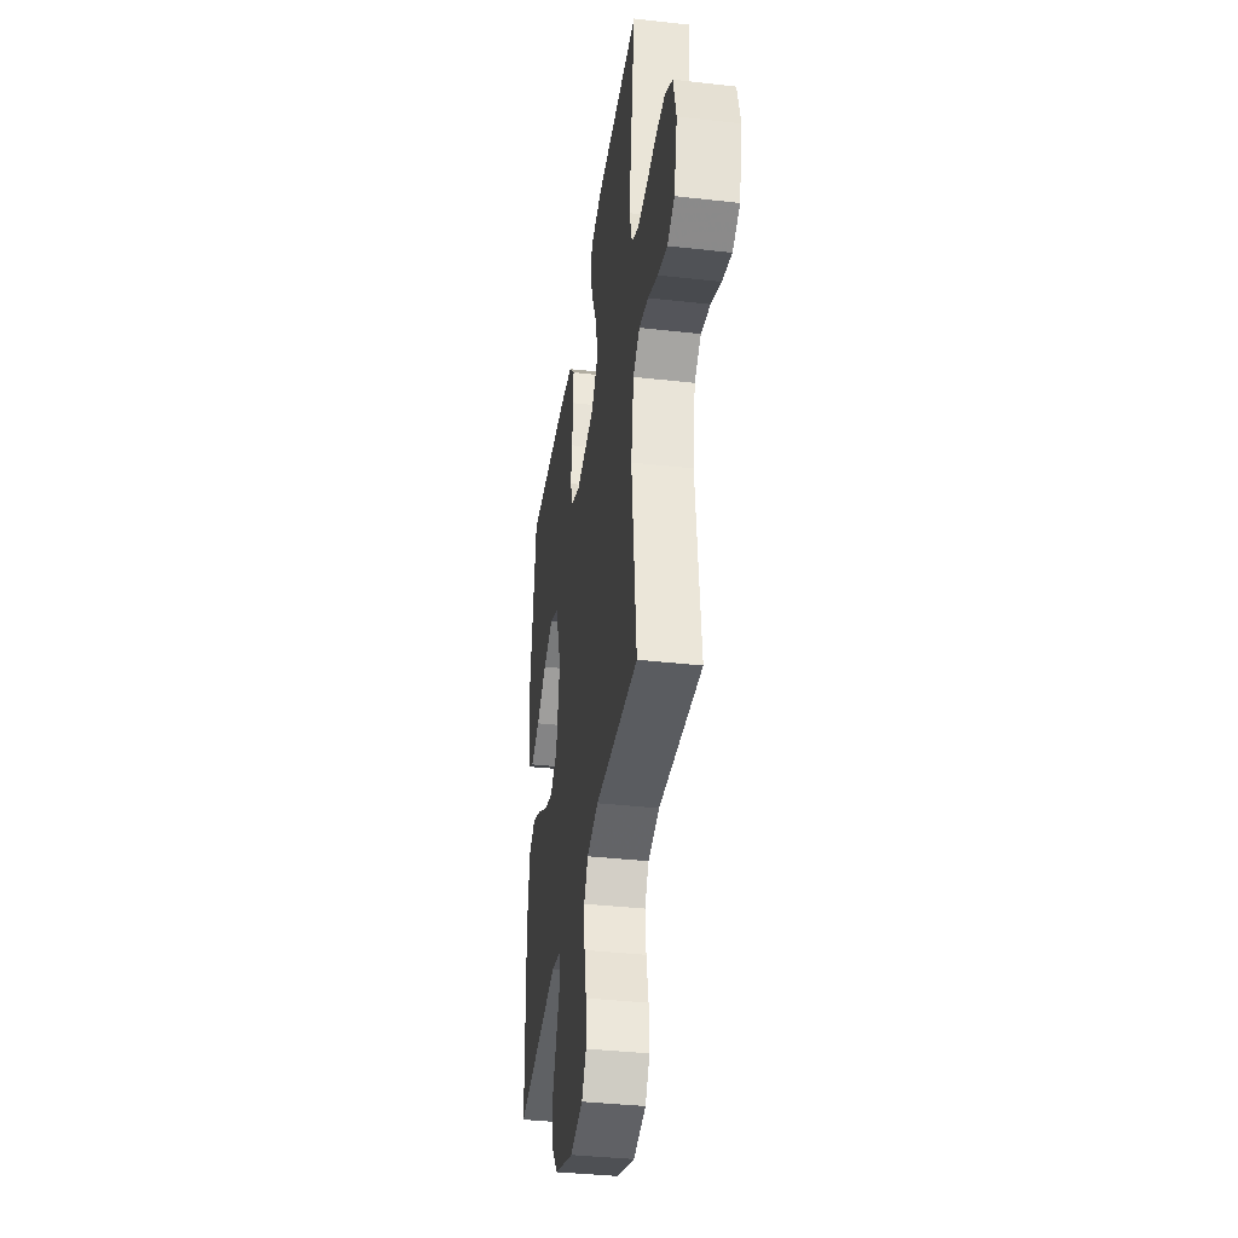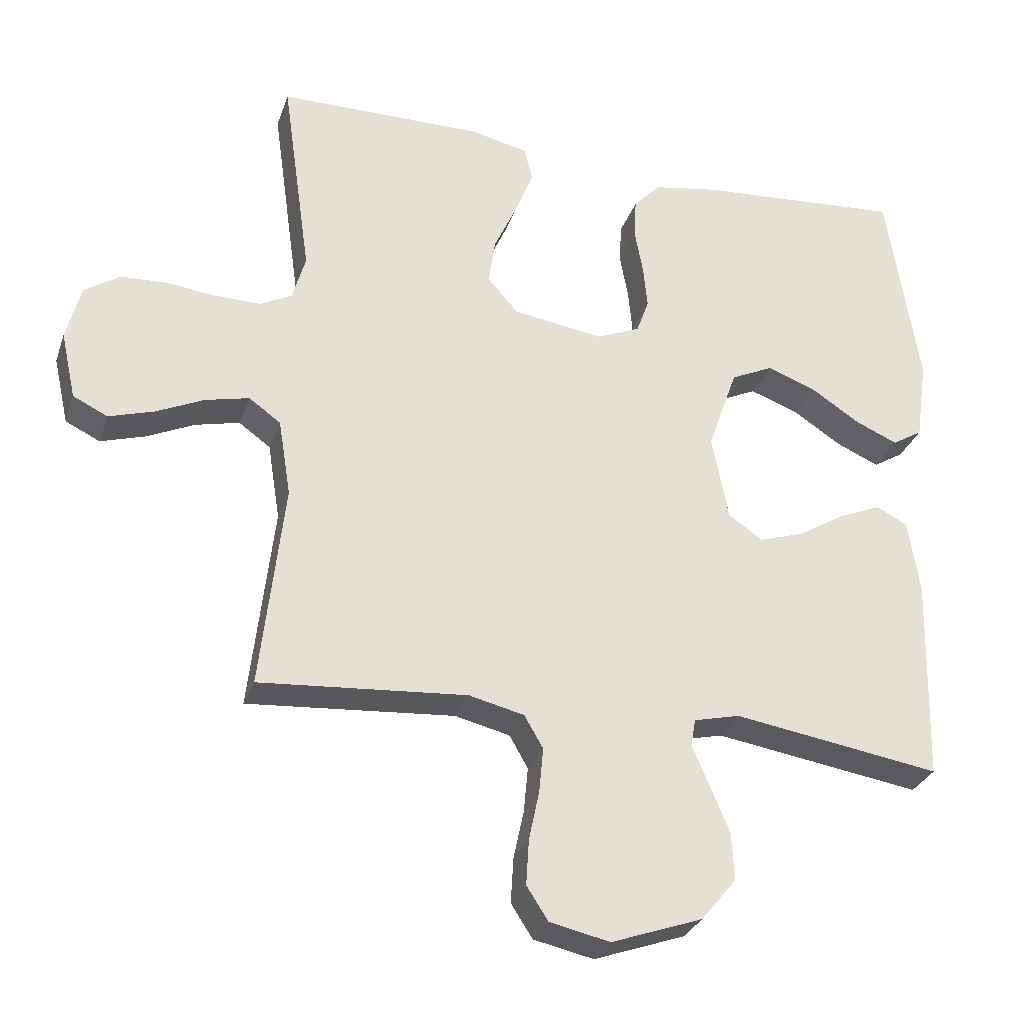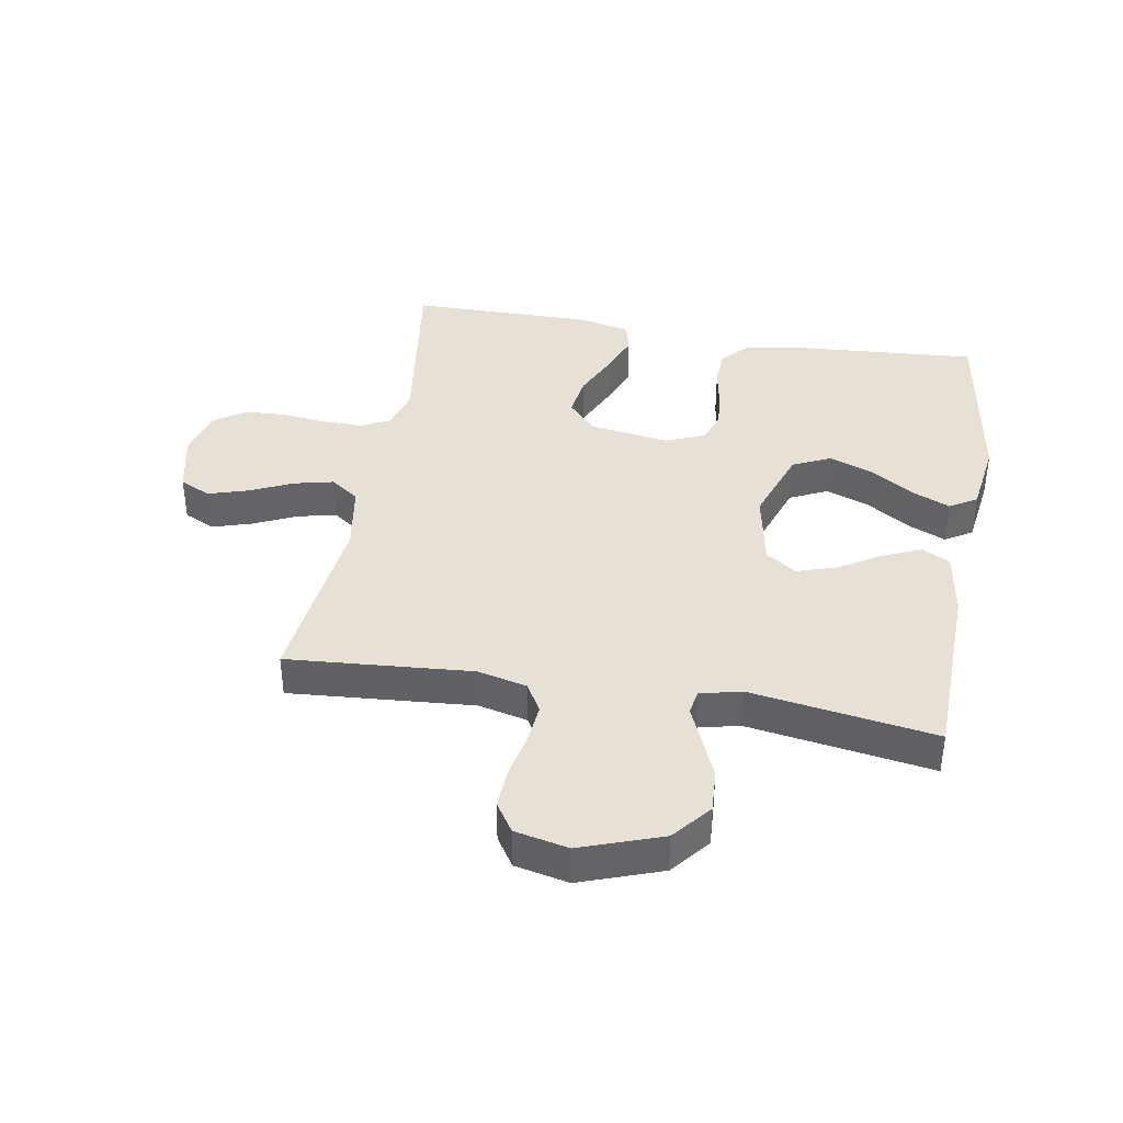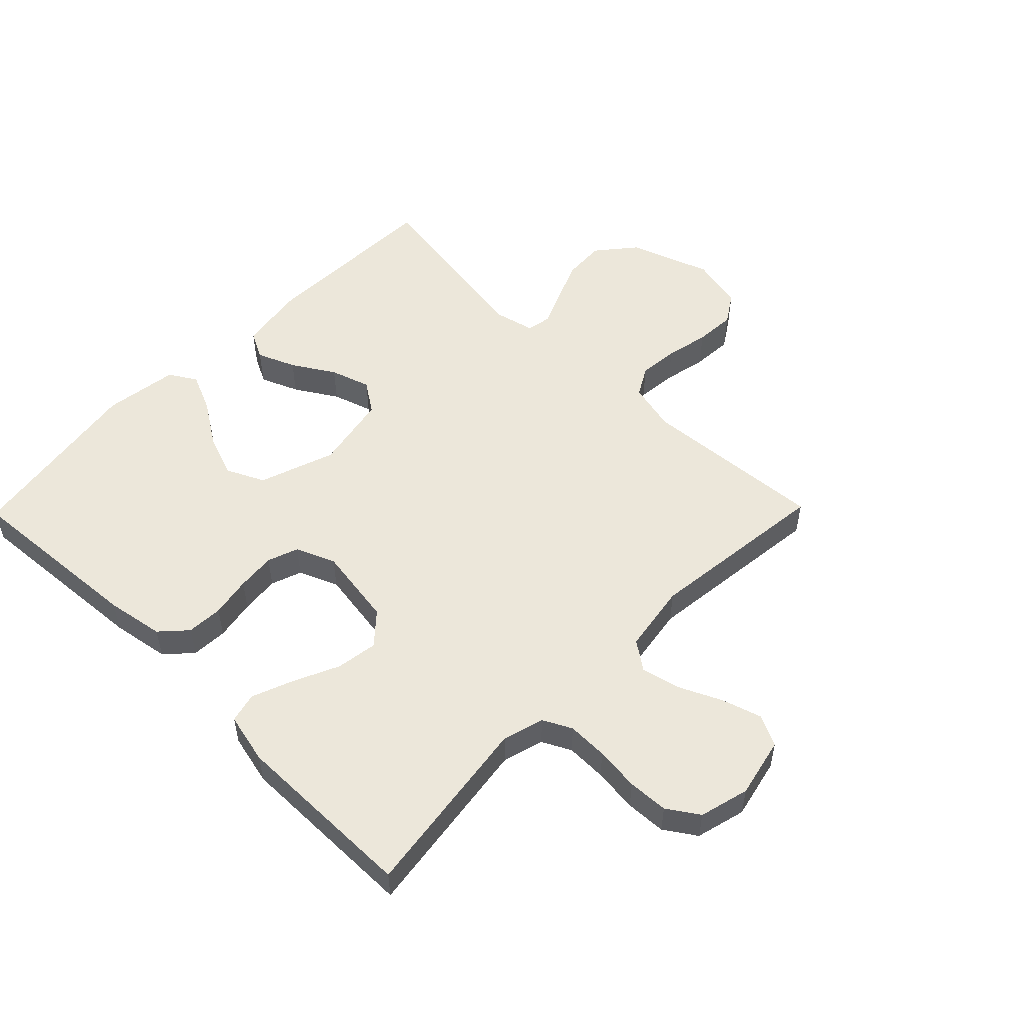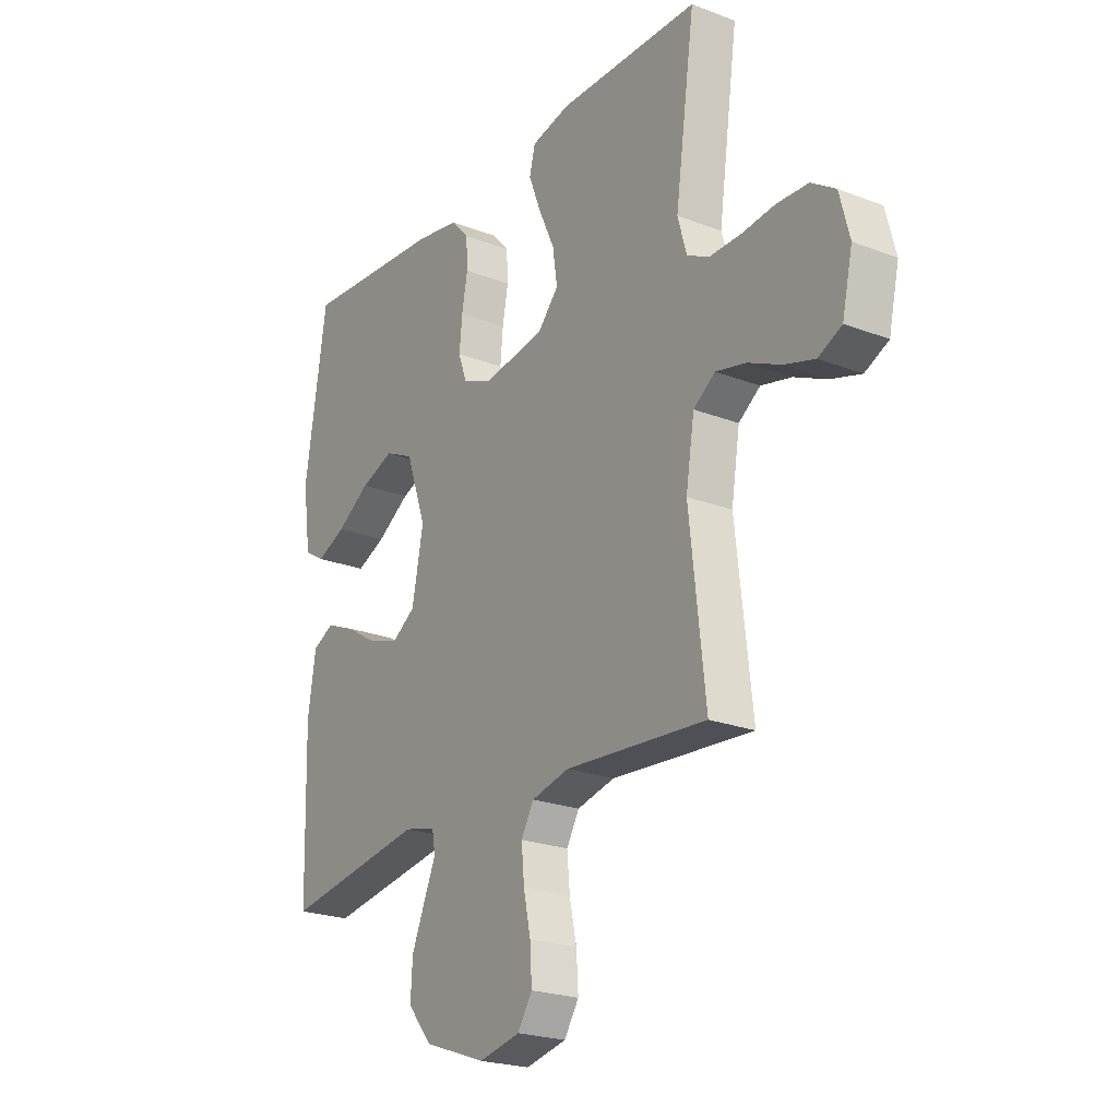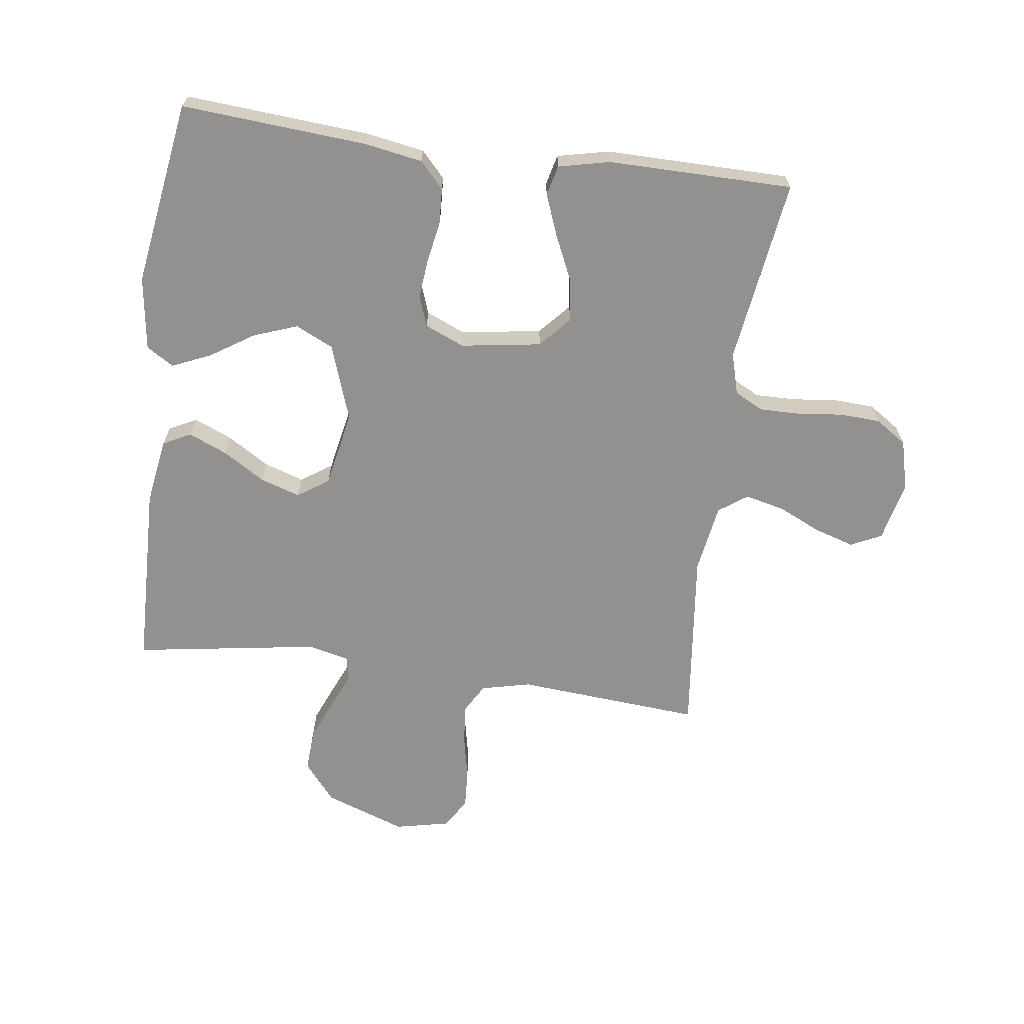
<metadata>
{"format":"obj","ext":"obj","renderer":"f3d","projection":"perspective","resolution":1024,"background":"white","views":[{"elev":-37.9,"azim":81.8,"up":"+Z"},{"elev":-29.7,"azim":162.8,"up":"+Z"},{"elev":39.2,"azim":-170.2,"up":"+Y"},{"elev":53.1,"azim":44.4,"up":"+Y"},{"elev":-22.9,"azim":56.7,"up":"+Z"},{"elev":-66.1,"azim":-7.7,"up":"+Y"}]}
</metadata>
<code>
v 0.5 0.07 0.5
v 0.458 0.07 0.2
v 0.477 0.07 0.133
v 0.524 0.07 0.109
v 0.59 0.07 0.11
v 0.662 0.07 0.118
v 0.728 0.07 0.115
v 0.779 0.07 0.081
v 0.8 0.07 0
v 0.778 0.07 -0.098
v 0.728 0.07 -0.122
v 0.663 0.07 -0.102
v 0.594 0.07 -0.07
v 0.53 0.07 -0.055
v 0.484 0.07 -0.088
v 0.466 0.07 -0.2
v 0.5 0.07 -0.5
v 0.2 0.07 -0.477
v 0.12 0.07 -0.496
v 0.093 0.07 -0.543
v 0.099 0.07 -0.608
v 0.114 0.07 -0.679
v 0.118 0.07 -0.745
v 0.087 0.07 -0.793
v 0 0.07 -0.812
v -0.132 0.07 -0.765
v -0.183 0.07 -0.703
v -0.179 0.07 -0.634
v -0.151 0.07 -0.567
v -0.126 0.07 -0.509
v -0.133 0.07 -0.469
v -0.2 0.07 -0.453
v -0.5 0.07 -0.5
v -0.508 0.07 -0.2
v -0.491 0.07 -0.092
v -0.446 0.07 -0.069
v -0.384 0.07 -0.095
v -0.316 0.07 -0.137
v -0.251 0.07 -0.158
v -0.201 0.07 -0.124
v -0.177 0.07 0
v -0.22 0.07 0.123
v -0.281 0.07 0.152
v -0.352 0.07 0.126
v -0.423 0.07 0.08
v -0.485 0.07 0.053
v -0.529 0.07 0.08
v -0.546 0.07 0.2
v -0.5 0.07 0.5
v -0.2 0.07 0.478
v -0.106 0.07 0.462
v -0.067 0.07 0.42
v -0.064 0.07 0.361
v -0.076 0.07 0.295
v -0.082 0.07 0.232
v -0.064 0.07 0.182
v 0 0.07 0.155
v 0.13 0.07 0.175
v 0.175 0.07 0.225
v 0.165 0.07 0.293
v 0.131 0.07 0.367
v 0.105 0.07 0.434
v 0.117 0.07 0.483
v 0.2 0.07 0.502
v 0.5 0 0.5
v 0.458 0 0.2
v 0.477 0 0.133
v 0.524 0 0.109
v 0.59 0 0.11
v 0.662 0 0.118
v 0.728 0 0.115
v 0.779 0 0.081
v 0.8 0 0
v 0.778 0 -0.098
v 0.728 0 -0.122
v 0.663 0 -0.102
v 0.594 0 -0.07
v 0.53 0 -0.055
v 0.484 0 -0.088
v 0.466 0 -0.2
v 0.5 0 -0.5
v 0.2 0 -0.477
v 0.12 0 -0.496
v 0.093 0 -0.543
v 0.099 0 -0.608
v 0.114 0 -0.679
v 0.118 0 -0.745
v 0.087 0 -0.793
v 0 0 -0.812
v -0.132 0 -0.765
v -0.183 0 -0.703
v -0.179 0 -0.634
v -0.151 0 -0.567
v -0.126 0 -0.509
v -0.133 0 -0.469
v -0.2 0 -0.453
v -0.5 0 -0.5
v -0.508 0 -0.2
v -0.491 0 -0.092
v -0.446 0 -0.069
v -0.384 0 -0.095
v -0.316 0 -0.137
v -0.251 0 -0.158
v -0.201 0 -0.124
v -0.177 0 0
v -0.22 0 0.123
v -0.281 0 0.152
v -0.352 0 0.126
v -0.423 0 0.08
v -0.485 0 0.053
v -0.529 0 0.08
v -0.546 0 0.2
v -0.5 0 0.5
v -0.2 0 0.478
v -0.106 0 0.462
v -0.067 0 0.42
v -0.064 0 0.361
v -0.076 0 0.295
v -0.082 0 0.232
v -0.064 0 0.182
v 0 0 0.155
v 0.13 0 0.175
v 0.175 0 0.225
v 0.165 0 0.293
v 0.131 0 0.367
v 0.105 0 0.434
v 0.117 0 0.483
v 0.2 0 0.502
f 64 1 2
f 63 64 2
f 62 63 2
f 61 62 2
f 60 61 2
f 59 60 2 3
f 58 59 3 4
f 57 58 4
f 52 53 54
f 51 52 54
f 50 51 54
f 49 50 54
f 48 49 54
f 47 48 54
f 46 47 54
f 44 45 46
f 44 46 54
f 43 44 54 55
f 36 37 38
f 35 36 38
f 34 35 38
f 33 34 38
f 32 33 38
f 31 32 38 39
f 28 29 30
f 27 28 30
f 26 27 30
f 25 26 30
f 24 25 30
f 23 24 30
f 22 23 30
f 21 22 30
f 20 21 30 31
f 31 39 40
f 20 31 40
f 19 20 40
f 16 17 18
f 19 40 41
f 18 19 41
f 16 18 41
f 15 16 41
f 11 12 13
f 10 11 13
f 9 10 13
f 8 9 13
f 7 8 13
f 6 7 13
f 5 6 13
f 4 5 13 14
f 42 43 55 56
f 42 56 57
f 41 42 57
f 15 41 57
f 14 15 57
f 4 14 57
f 66 65 128
f 66 128 127
f 66 127 126
f 66 126 125
f 66 125 124
f 67 66 124 123
f 68 67 123 122
f 68 122 121
f 118 117 116
f 118 116 115
f 118 115 114
f 118 114 113
f 118 113 112
f 118 112 111
f 118 111 110
f 110 109 108
f 118 110 108
f 119 118 108 107
f 102 101 100
f 102 100 99
f 102 99 98
f 102 98 97
f 102 97 96
f 103 102 96 95
f 94 93 92
f 94 92 91
f 94 91 90
f 94 90 89
f 94 89 88
f 94 88 87
f 94 87 86
f 94 86 85
f 95 94 85 84
f 104 103 95
f 104 95 84
f 104 84 83
f 82 81 80
f 105 104 83
f 105 83 82
f 105 82 80
f 105 80 79
f 77 76 75
f 77 75 74
f 77 74 73
f 77 73 72
f 77 72 71
f 77 71 70
f 77 70 69
f 78 77 69 68
f 120 119 107 106
f 121 120 106
f 121 106 105
f 121 105 79
f 121 79 78
f 121 78 68
f 1 65 66 2
f 2 66 67 3
f 3 67 68 4
f 4 68 69 5
f 5 69 70 6
f 6 70 71 7
f 7 71 72 8
f 8 72 73 9
f 9 73 74 10
f 10 74 75 11
f 11 75 76 12
f 12 76 77 13
f 13 77 78 14
f 14 78 79 15
f 15 79 80 16
f 16 80 81 17
f 17 81 82 18
f 18 82 83 19
f 19 83 84 20
f 20 84 85 21
f 21 85 86 22
f 22 86 87 23
f 23 87 88 24
f 24 88 89 25
f 25 89 90 26
f 26 90 91 27
f 27 91 92 28
f 28 92 93 29
f 29 93 94 30
f 30 94 95 31
f 31 95 96 32
f 32 96 97 33
f 33 97 98 34
f 34 98 99 35
f 35 99 100 36
f 36 100 101 37
f 37 101 102 38
f 38 102 103 39
f 39 103 104 40
f 40 104 105 41
f 41 105 106 42
f 42 106 107 43
f 43 107 108 44
f 44 108 109 45
f 45 109 110 46
f 46 110 111 47
f 47 111 112 48
f 48 112 113 49
f 49 113 114 50
f 50 114 115 51
f 51 115 116 52
f 52 116 117 53
f 53 117 118 54
f 54 118 119 55
f 55 119 120 56
f 56 120 121 57
f 57 121 122 58
f 58 122 123 59
f 59 123 124 60
f 60 124 125 61
f 61 125 126 62
f 62 126 127 63
f 63 127 128 64
f 64 128 65 1

</code>
